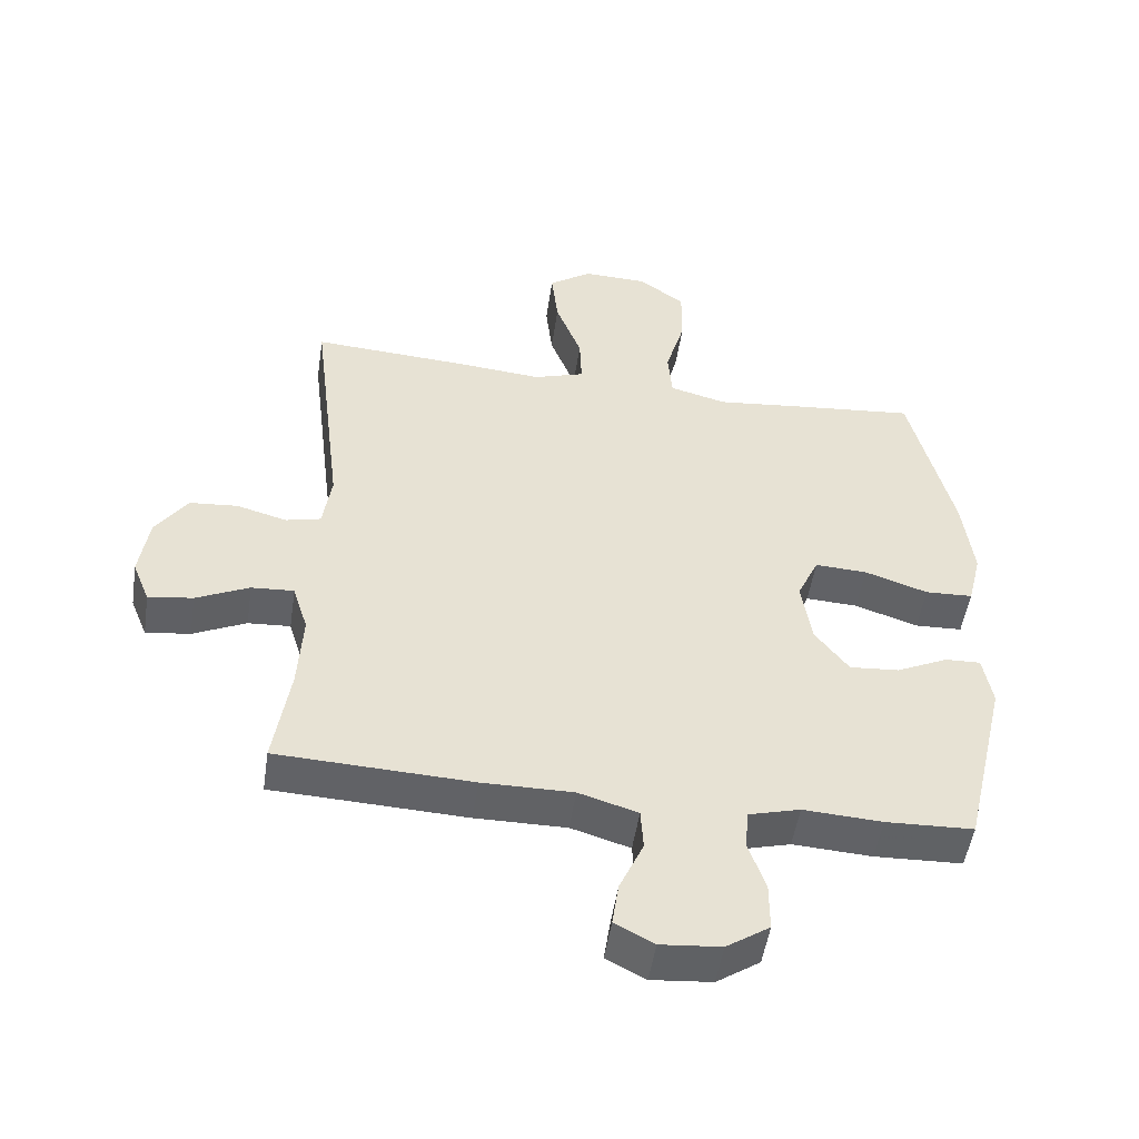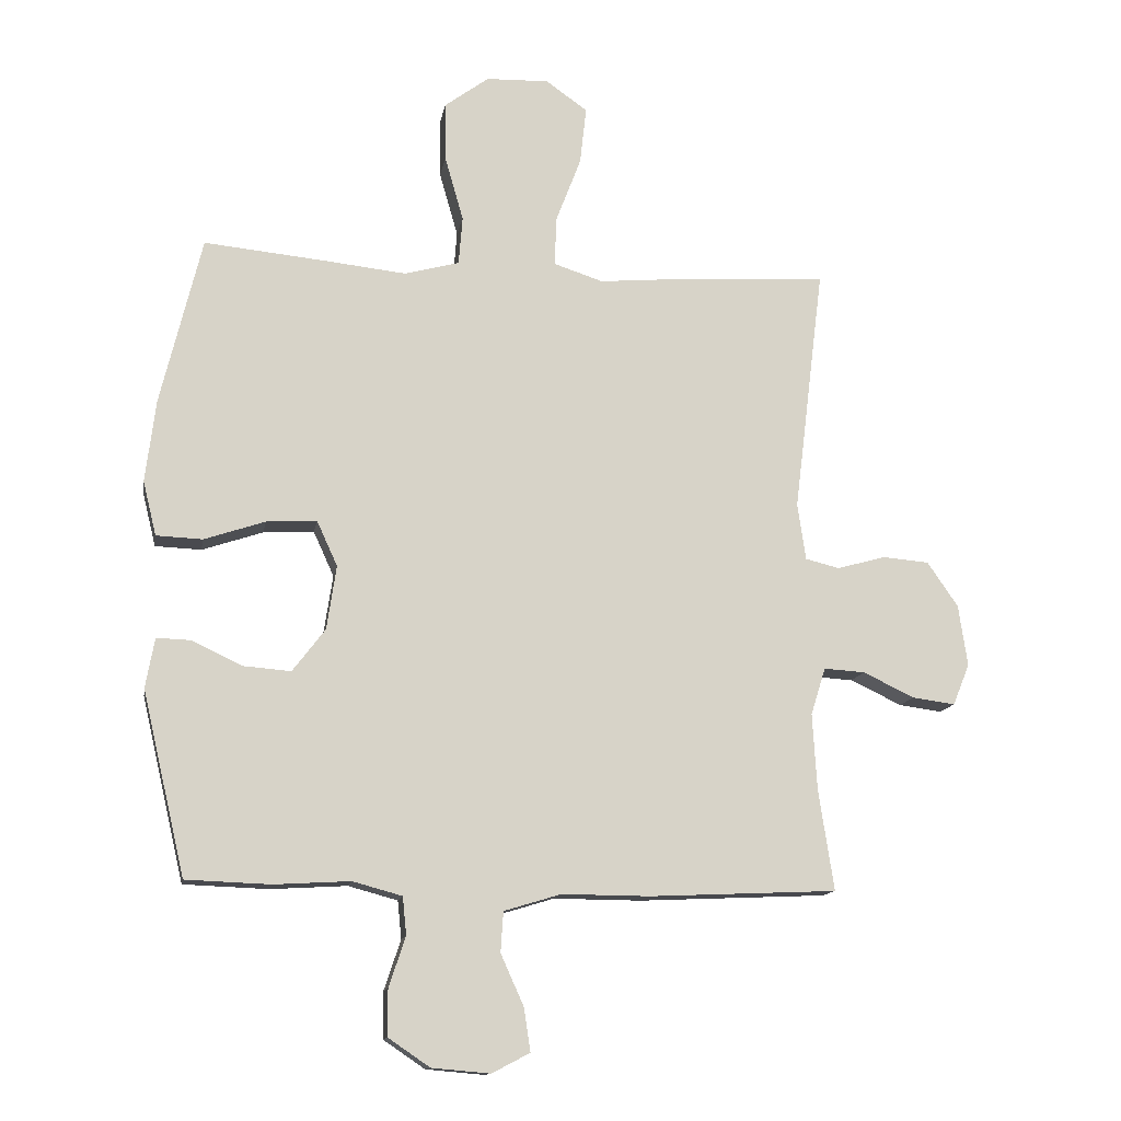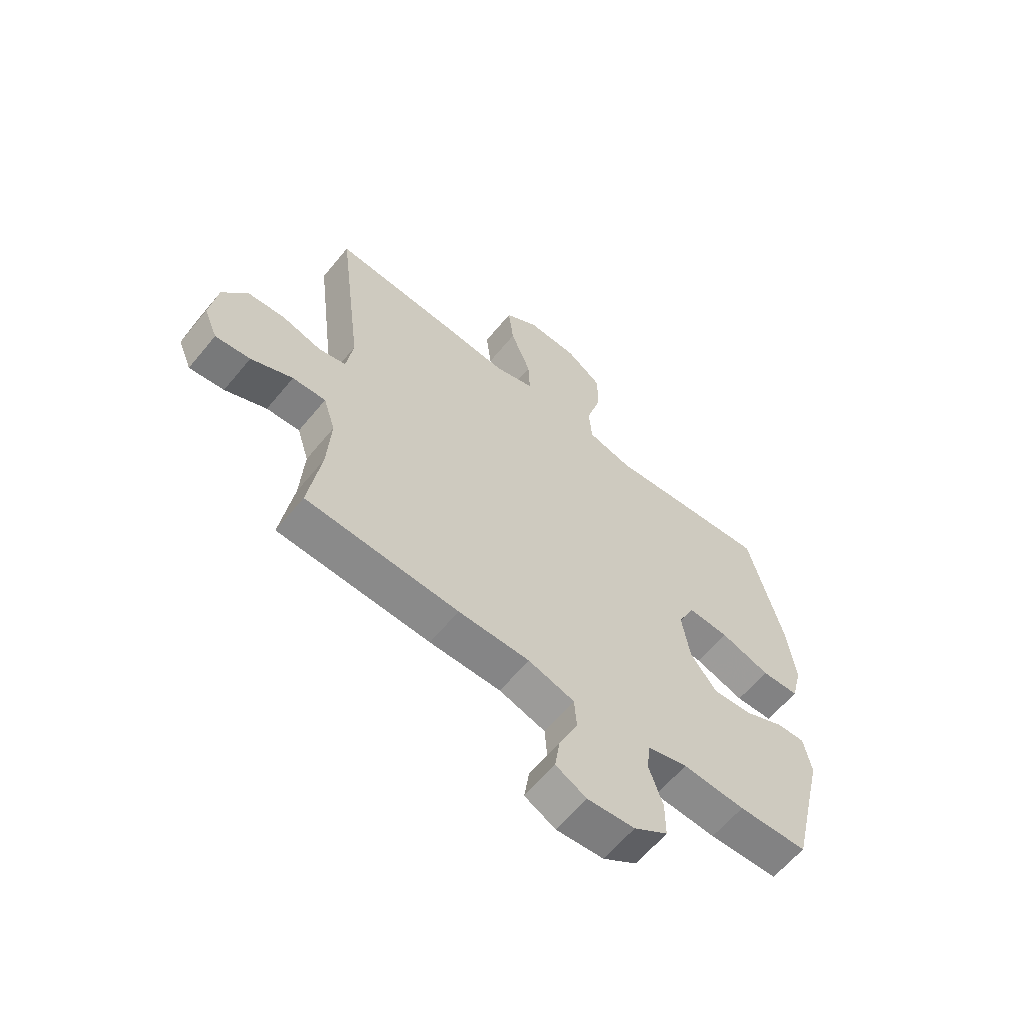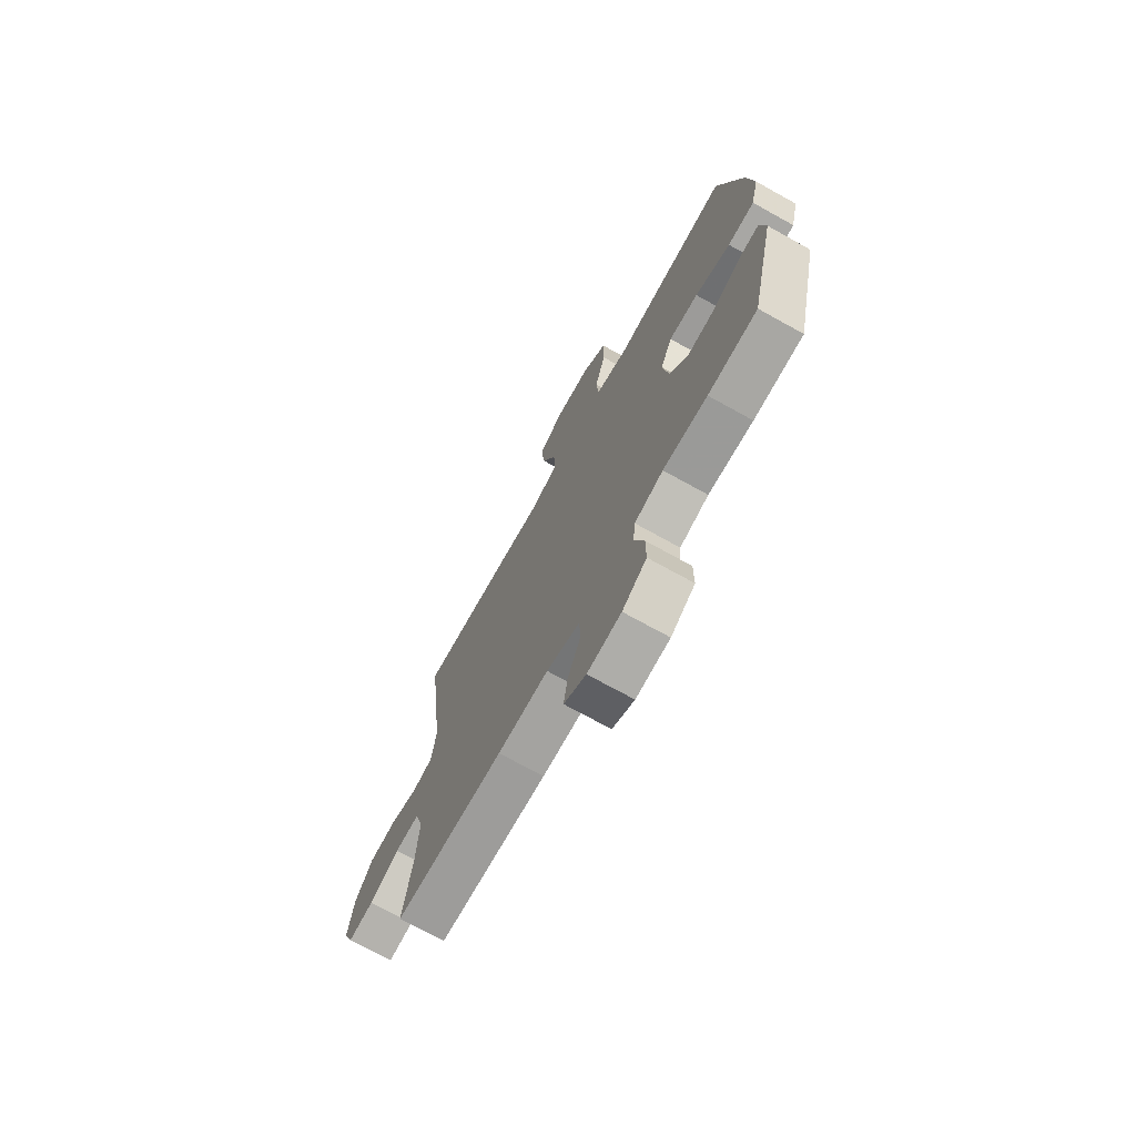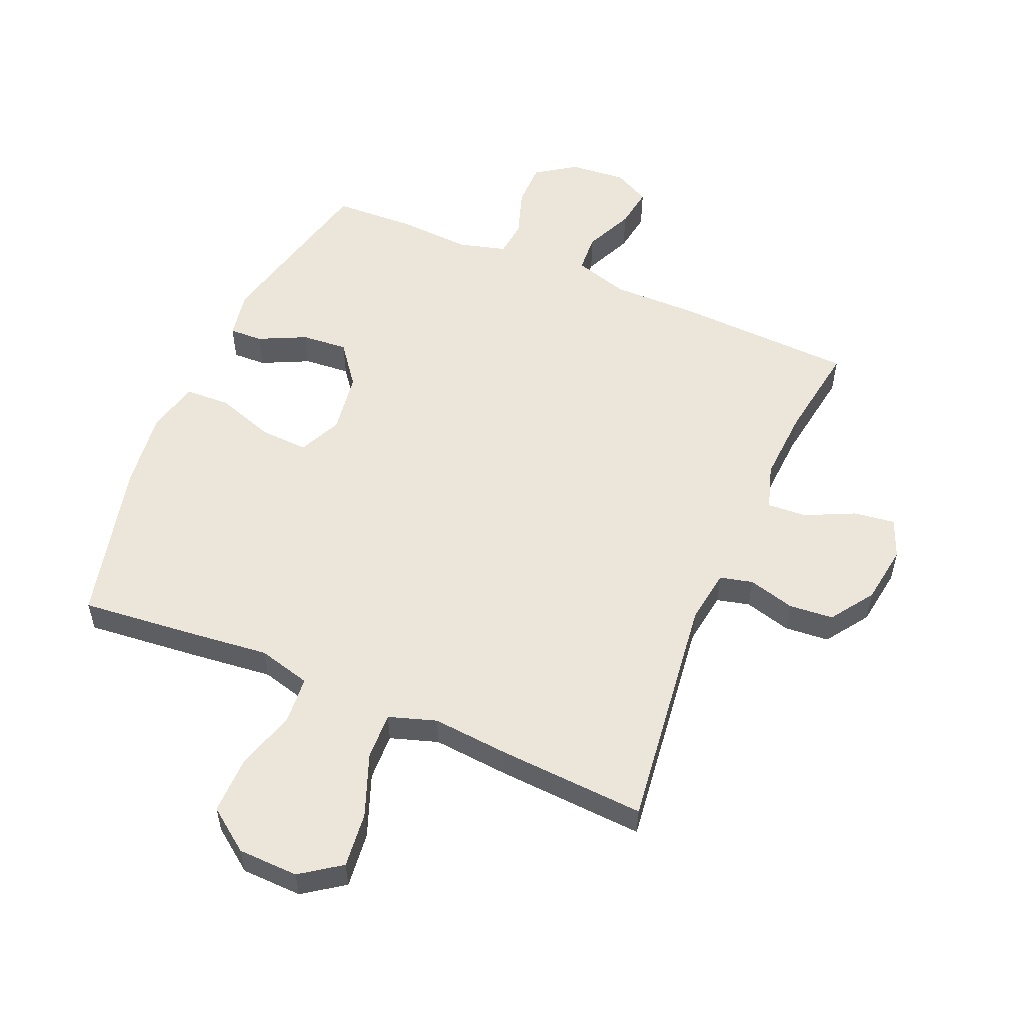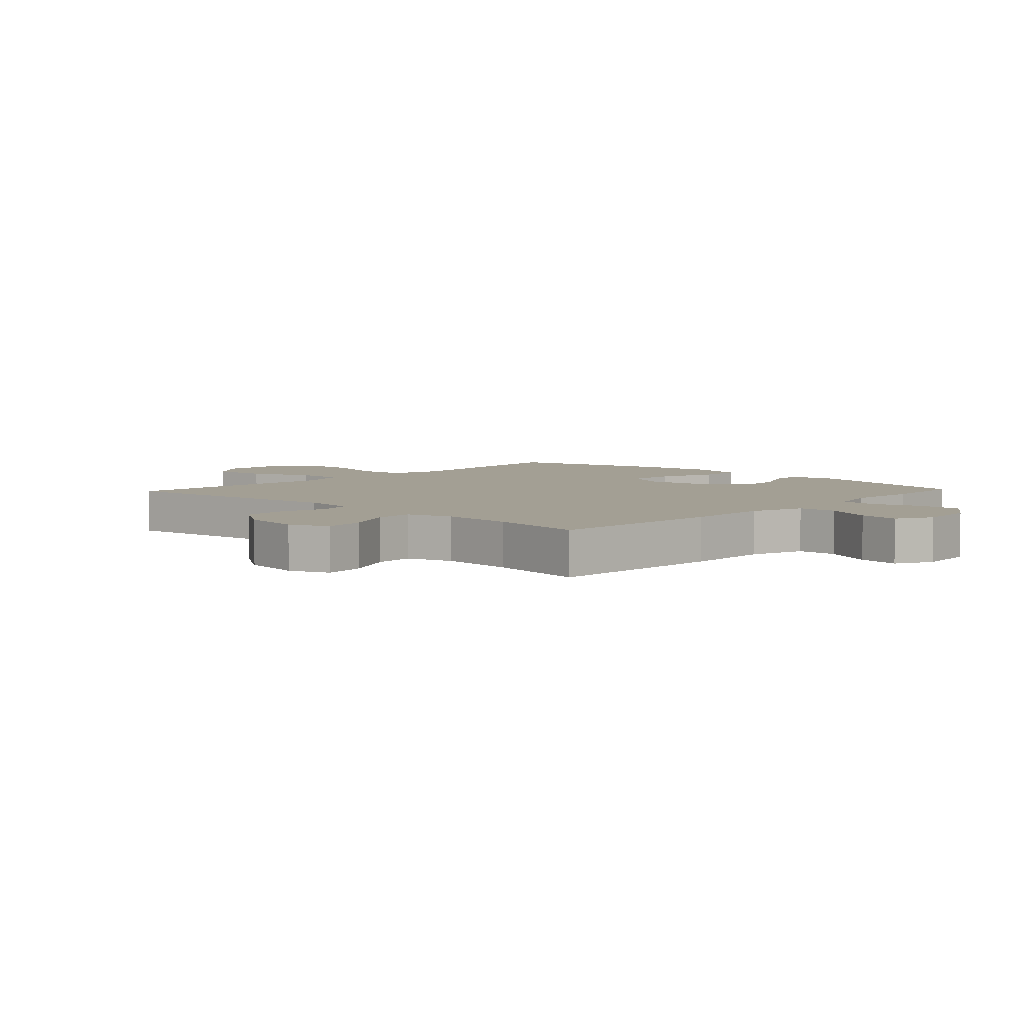
<metadata>
{"format":"obj","ext":"obj","renderer":"f3d","projection":"perspective","resolution":1024,"background":"white","views":[{"elev":-50.6,"azim":171.5,"up":"+Z"},{"elev":-13.2,"azim":-9.7,"up":"+Z"},{"elev":-62.1,"azim":140.6,"up":"+Z"},{"elev":-72.4,"azim":-119.0,"up":"+Z"},{"elev":54.5,"azim":23.1,"up":"+Y"},{"elev":5.3,"azim":133.3,"up":"+Y"}]}
</metadata>
<code>
v 0.5 0.07 0.5
v 0.453 0.07 0.115
v 0.466 0.07 0.027
v 0.519 0.07 0.014
v 0.595 0.07 0.035
v 0.667 0.07 0.029
v 0.715 0.07 -0.041
v 0.729 0.07 -0.137
v 0.703 0.07 -0.201
v 0.636 0.07 -0.192
v 0.556 0.07 -0.154
v 0.492 0.07 -0.15
v 0.469 0.07 -0.224
v 0.476 0.07 -0.343
v 0.5 0.07 -0.5
v 0.207 0.07 -0.513
v 0.07 0.07 -0.512
v -0.019 0.07 -0.539
v -0.023 0.07 -0.602
v 0.013 0.07 -0.682
v 0.023 0.07 -0.749
v -0.036 0.07 -0.78
v -0.127 0.07 -0.772
v -0.192 0.07 -0.728
v -0.192 0.07 -0.656
v -0.166 0.07 -0.578
v -0.172 0.07 -0.519
v -0.249 0.07 -0.498
v -0.368 0.07 -0.505
v -0.5 0.07 -0.5
v -0.567 0.07 -0.214
v -0.553 0.07 -0.136
v -0.499 0.07 -0.138
v -0.422 0.07 -0.175
v -0.347 0.07 -0.181
v -0.296 0.07 -0.114
v -0.281 0.07 -0.014
v -0.313 0.07 0.056
v -0.392 0.07 0.052
v -0.487 0.07 0.02
v -0.559 0.07 0.023
v -0.58 0.07 0.108
v -0.564 0.07 0.237
v -0.5 0.07 0.5
v -0.314 0.07 0.482
v -0.183 0.07 0.468
v -0.097 0.07 0.491
v -0.091 0.07 0.567
v -0.12 0.07 0.668
v -0.121 0.07 0.76
v -0.052 0.07 0.811
v 0.046 0.07 0.814
v 0.111 0.07 0.768
v 0.101 0.07 0.678
v 0.062 0.07 0.576
v 0.059 0.07 0.499
v 0.136 0.07 0.474
v 0.259 0.07 0.485
v 0.5 0 0.5
v 0.453 0 0.115
v 0.466 0 0.027
v 0.519 0 0.014
v 0.595 0 0.035
v 0.667 0 0.029
v 0.715 0 -0.041
v 0.729 0 -0.137
v 0.703 0 -0.201
v 0.636 0 -0.192
v 0.556 0 -0.154
v 0.492 0 -0.15
v 0.469 0 -0.224
v 0.476 0 -0.343
v 0.5 0 -0.5
v 0.207 0 -0.513
v 0.07 0 -0.512
v -0.019 0 -0.539
v -0.023 0 -0.602
v 0.013 0 -0.682
v 0.023 0 -0.749
v -0.036 0 -0.78
v -0.127 0 -0.772
v -0.192 0 -0.728
v -0.192 0 -0.656
v -0.166 0 -0.578
v -0.172 0 -0.519
v -0.249 0 -0.498
v -0.368 0 -0.505
v -0.5 0 -0.5
v -0.567 0 -0.214
v -0.553 0 -0.136
v -0.499 0 -0.138
v -0.422 0 -0.175
v -0.347 0 -0.181
v -0.296 0 -0.114
v -0.281 0 -0.014
v -0.313 0 0.056
v -0.392 0 0.052
v -0.487 0 0.02
v -0.559 0 0.023
v -0.58 0 0.108
v -0.564 0 0.237
v -0.5 0 0.5
v -0.314 0 0.482
v -0.183 0 0.468
v -0.097 0 0.491
v -0.091 0 0.567
v -0.12 0 0.668
v -0.121 0 0.76
v -0.052 0 0.811
v 0.046 0 0.814
v 0.111 0 0.768
v 0.101 0 0.678
v 0.062 0 0.576
v 0.059 0 0.499
v 0.136 0 0.474
v 0.259 0 0.485
f 57 58 1 2
f 56 57 2 3
f 52 53 54 55
f 52 55 56
f 51 52 56
f 48 49 50 51
f 47 48 51 56
f 46 47 56 3
f 44 45 46 3
f 42 43 44 3
f 39 40 41 42
f 38 39 42
f 31 32 33 34
f 31 34 35
f 28 29 30 31
f 27 28 31 35
f 23 24 25 26
f 23 26 27
f 22 23 27
f 19 20 21 22
f 18 19 22 27
f 17 18 27 35
f 14 15 16 17
f 13 14 17 35
f 8 9 10 11
f 8 11 12
f 7 8 12
f 4 5 6 7
f 4 7 12
f 38 42 3 4
f 37 38 4 12
f 36 37 12 13
f 13 35 36
f 60 59 116 115
f 61 60 115 114
f 113 112 111 110
f 114 113 110
f 114 110 109
f 109 108 107 106
f 114 109 106 105
f 61 114 105 104
f 61 104 103 102
f 61 102 101 100
f 100 99 98 97
f 100 97 96
f 92 91 90 89
f 93 92 89
f 89 88 87 86
f 93 89 86 85
f 84 83 82 81
f 85 84 81
f 85 81 80
f 80 79 78 77
f 85 80 77 76
f 93 85 76 75
f 75 74 73 72
f 93 75 72 71
f 69 68 67 66
f 70 69 66
f 70 66 65
f 65 64 63 62
f 70 65 62
f 62 61 100 96
f 70 62 96 95
f 71 70 95 94
f 94 93 71
f 1 59 60 2
f 2 60 61 3
f 3 61 62 4
f 4 62 63 5
f 5 63 64 6
f 6 64 65 7
f 7 65 66 8
f 8 66 67 9
f 9 67 68 10
f 10 68 69 11
f 11 69 70 12
f 12 70 71 13
f 13 71 72 14
f 14 72 73 15
f 15 73 74 16
f 16 74 75 17
f 17 75 76 18
f 18 76 77 19
f 19 77 78 20
f 20 78 79 21
f 21 79 80 22
f 22 80 81 23
f 23 81 82 24
f 24 82 83 25
f 25 83 84 26
f 26 84 85 27
f 27 85 86 28
f 28 86 87 29
f 29 87 88 30
f 30 88 89 31
f 31 89 90 32
f 32 90 91 33
f 33 91 92 34
f 34 92 93 35
f 35 93 94 36
f 36 94 95 37
f 37 95 96 38
f 38 96 97 39
f 39 97 98 40
f 40 98 99 41
f 41 99 100 42
f 42 100 101 43
f 43 101 102 44
f 44 102 103 45
f 45 103 104 46
f 46 104 105 47
f 47 105 106 48
f 48 106 107 49
f 49 107 108 50
f 50 108 109 51
f 51 109 110 52
f 52 110 111 53
f 53 111 112 54
f 54 112 113 55
f 55 113 114 56
f 56 114 115 57
f 57 115 116 58
f 58 116 59 1

</code>
